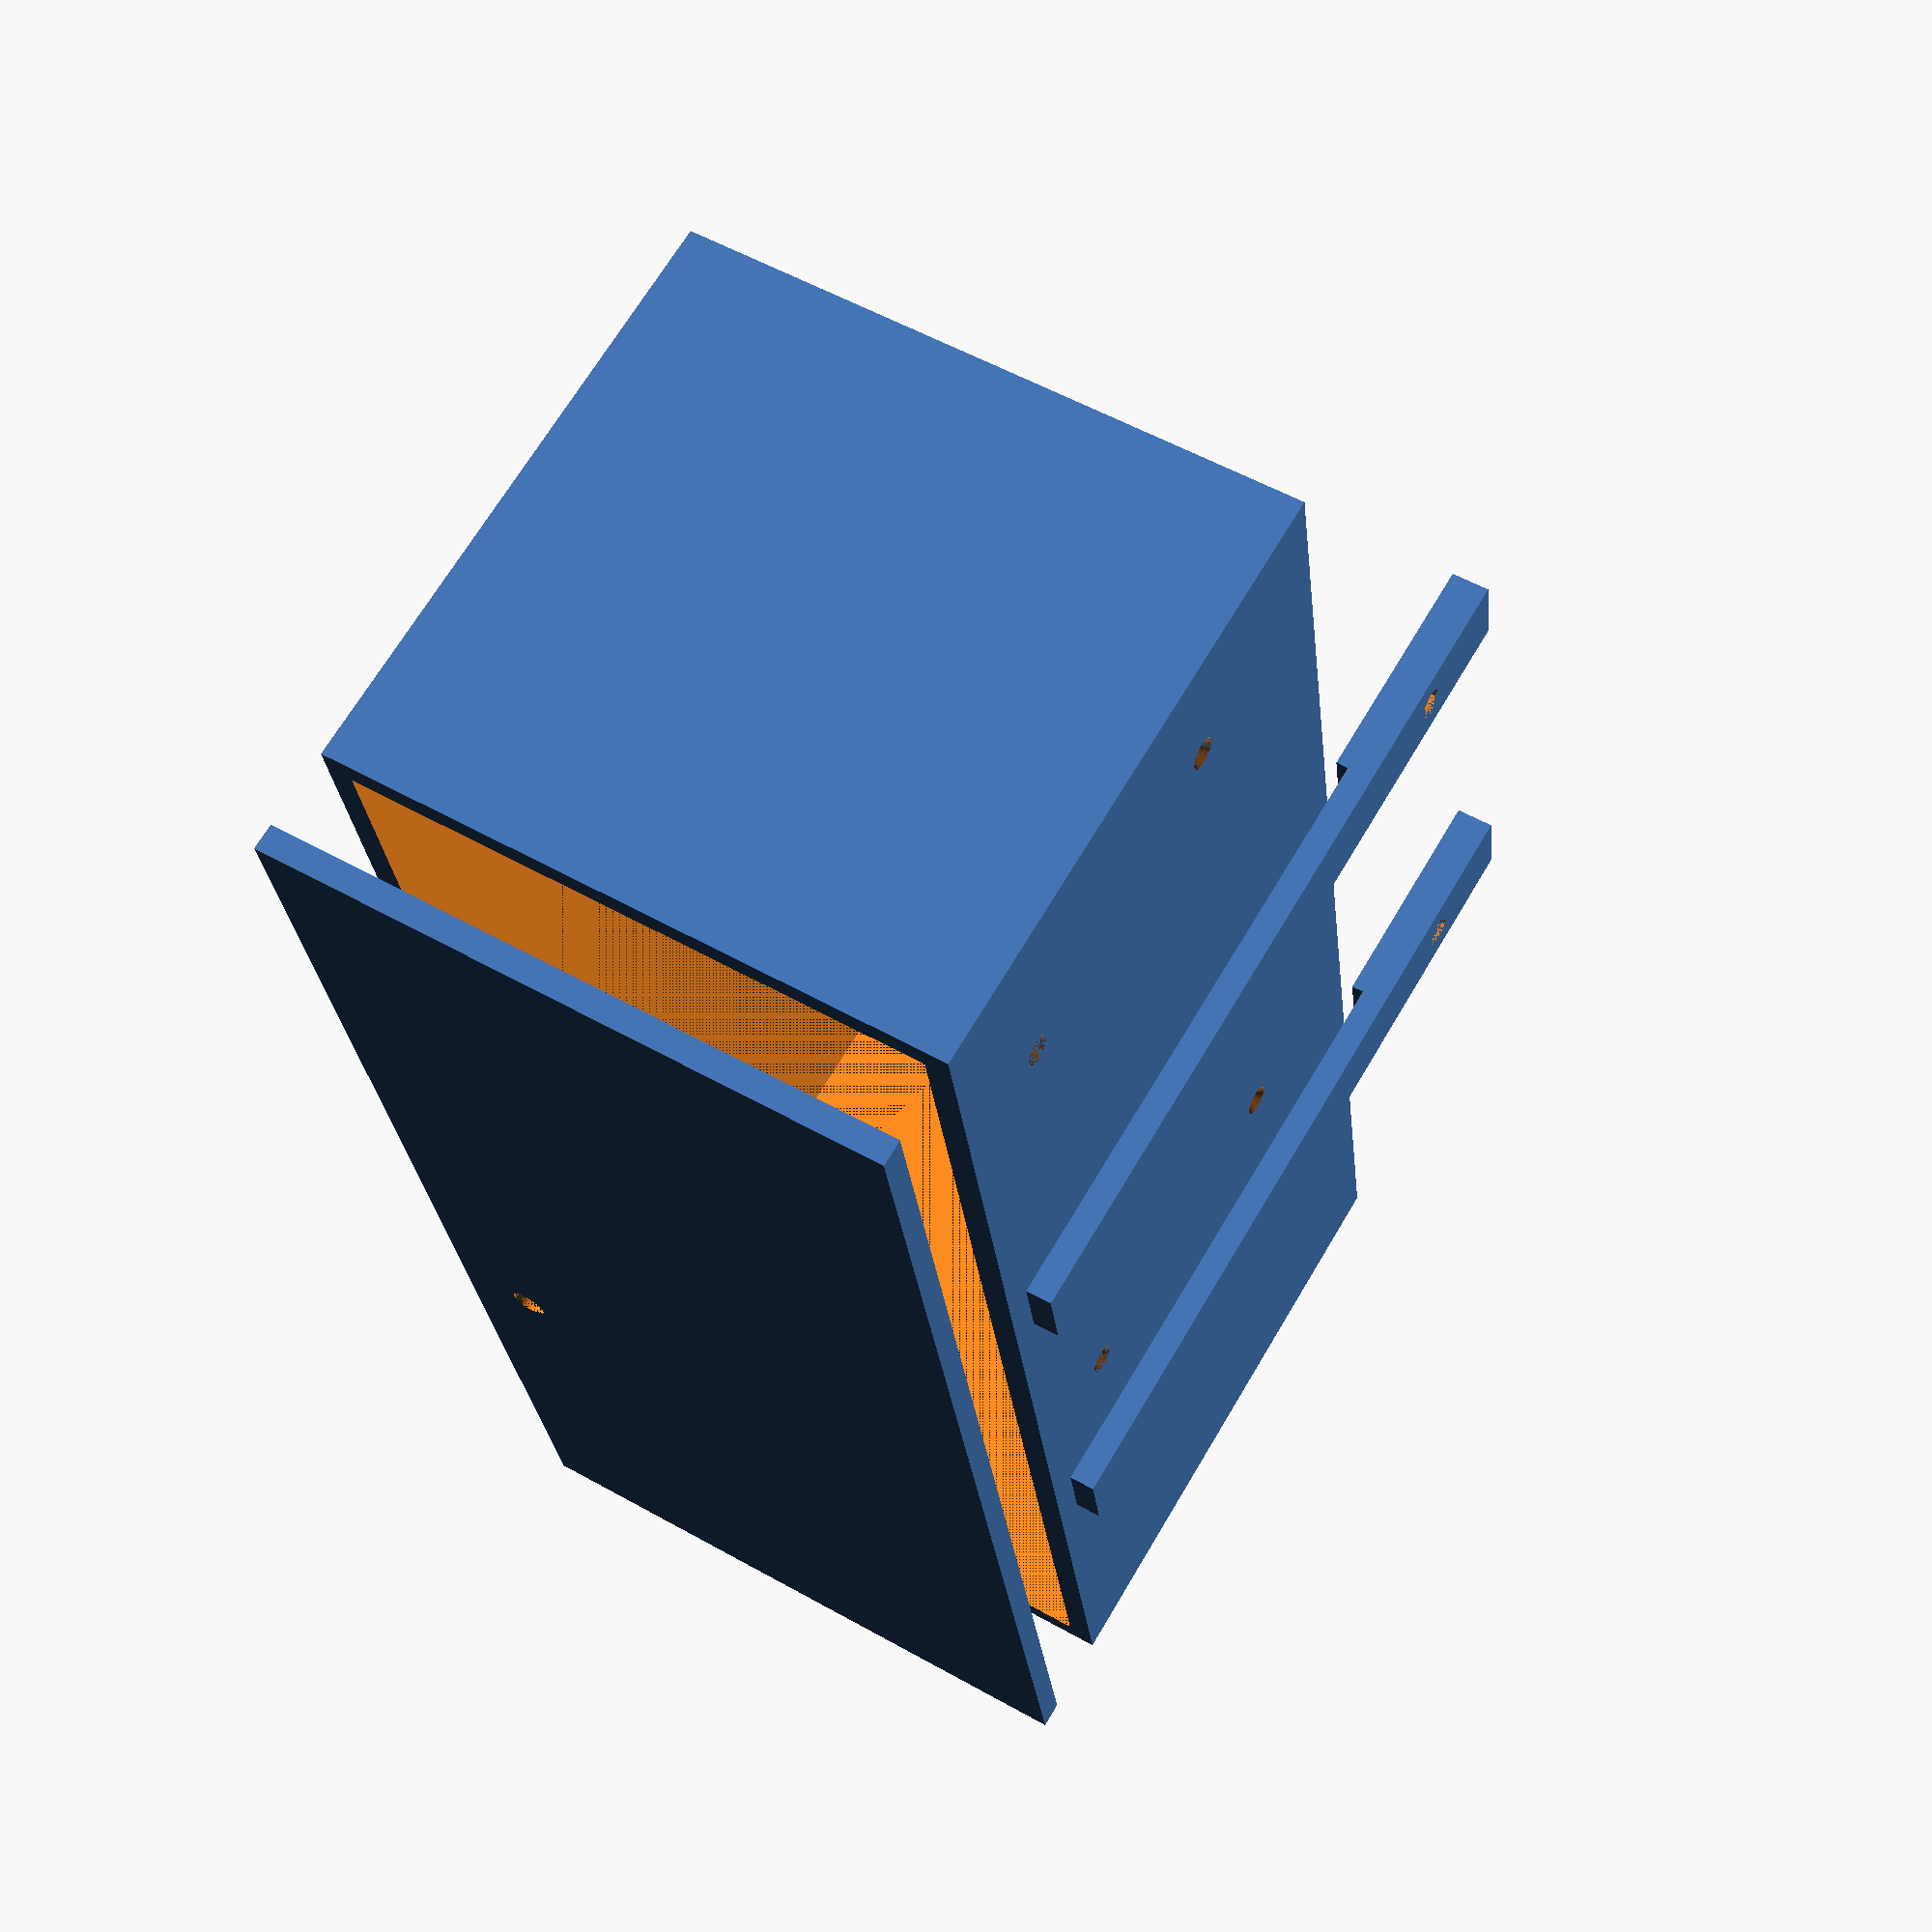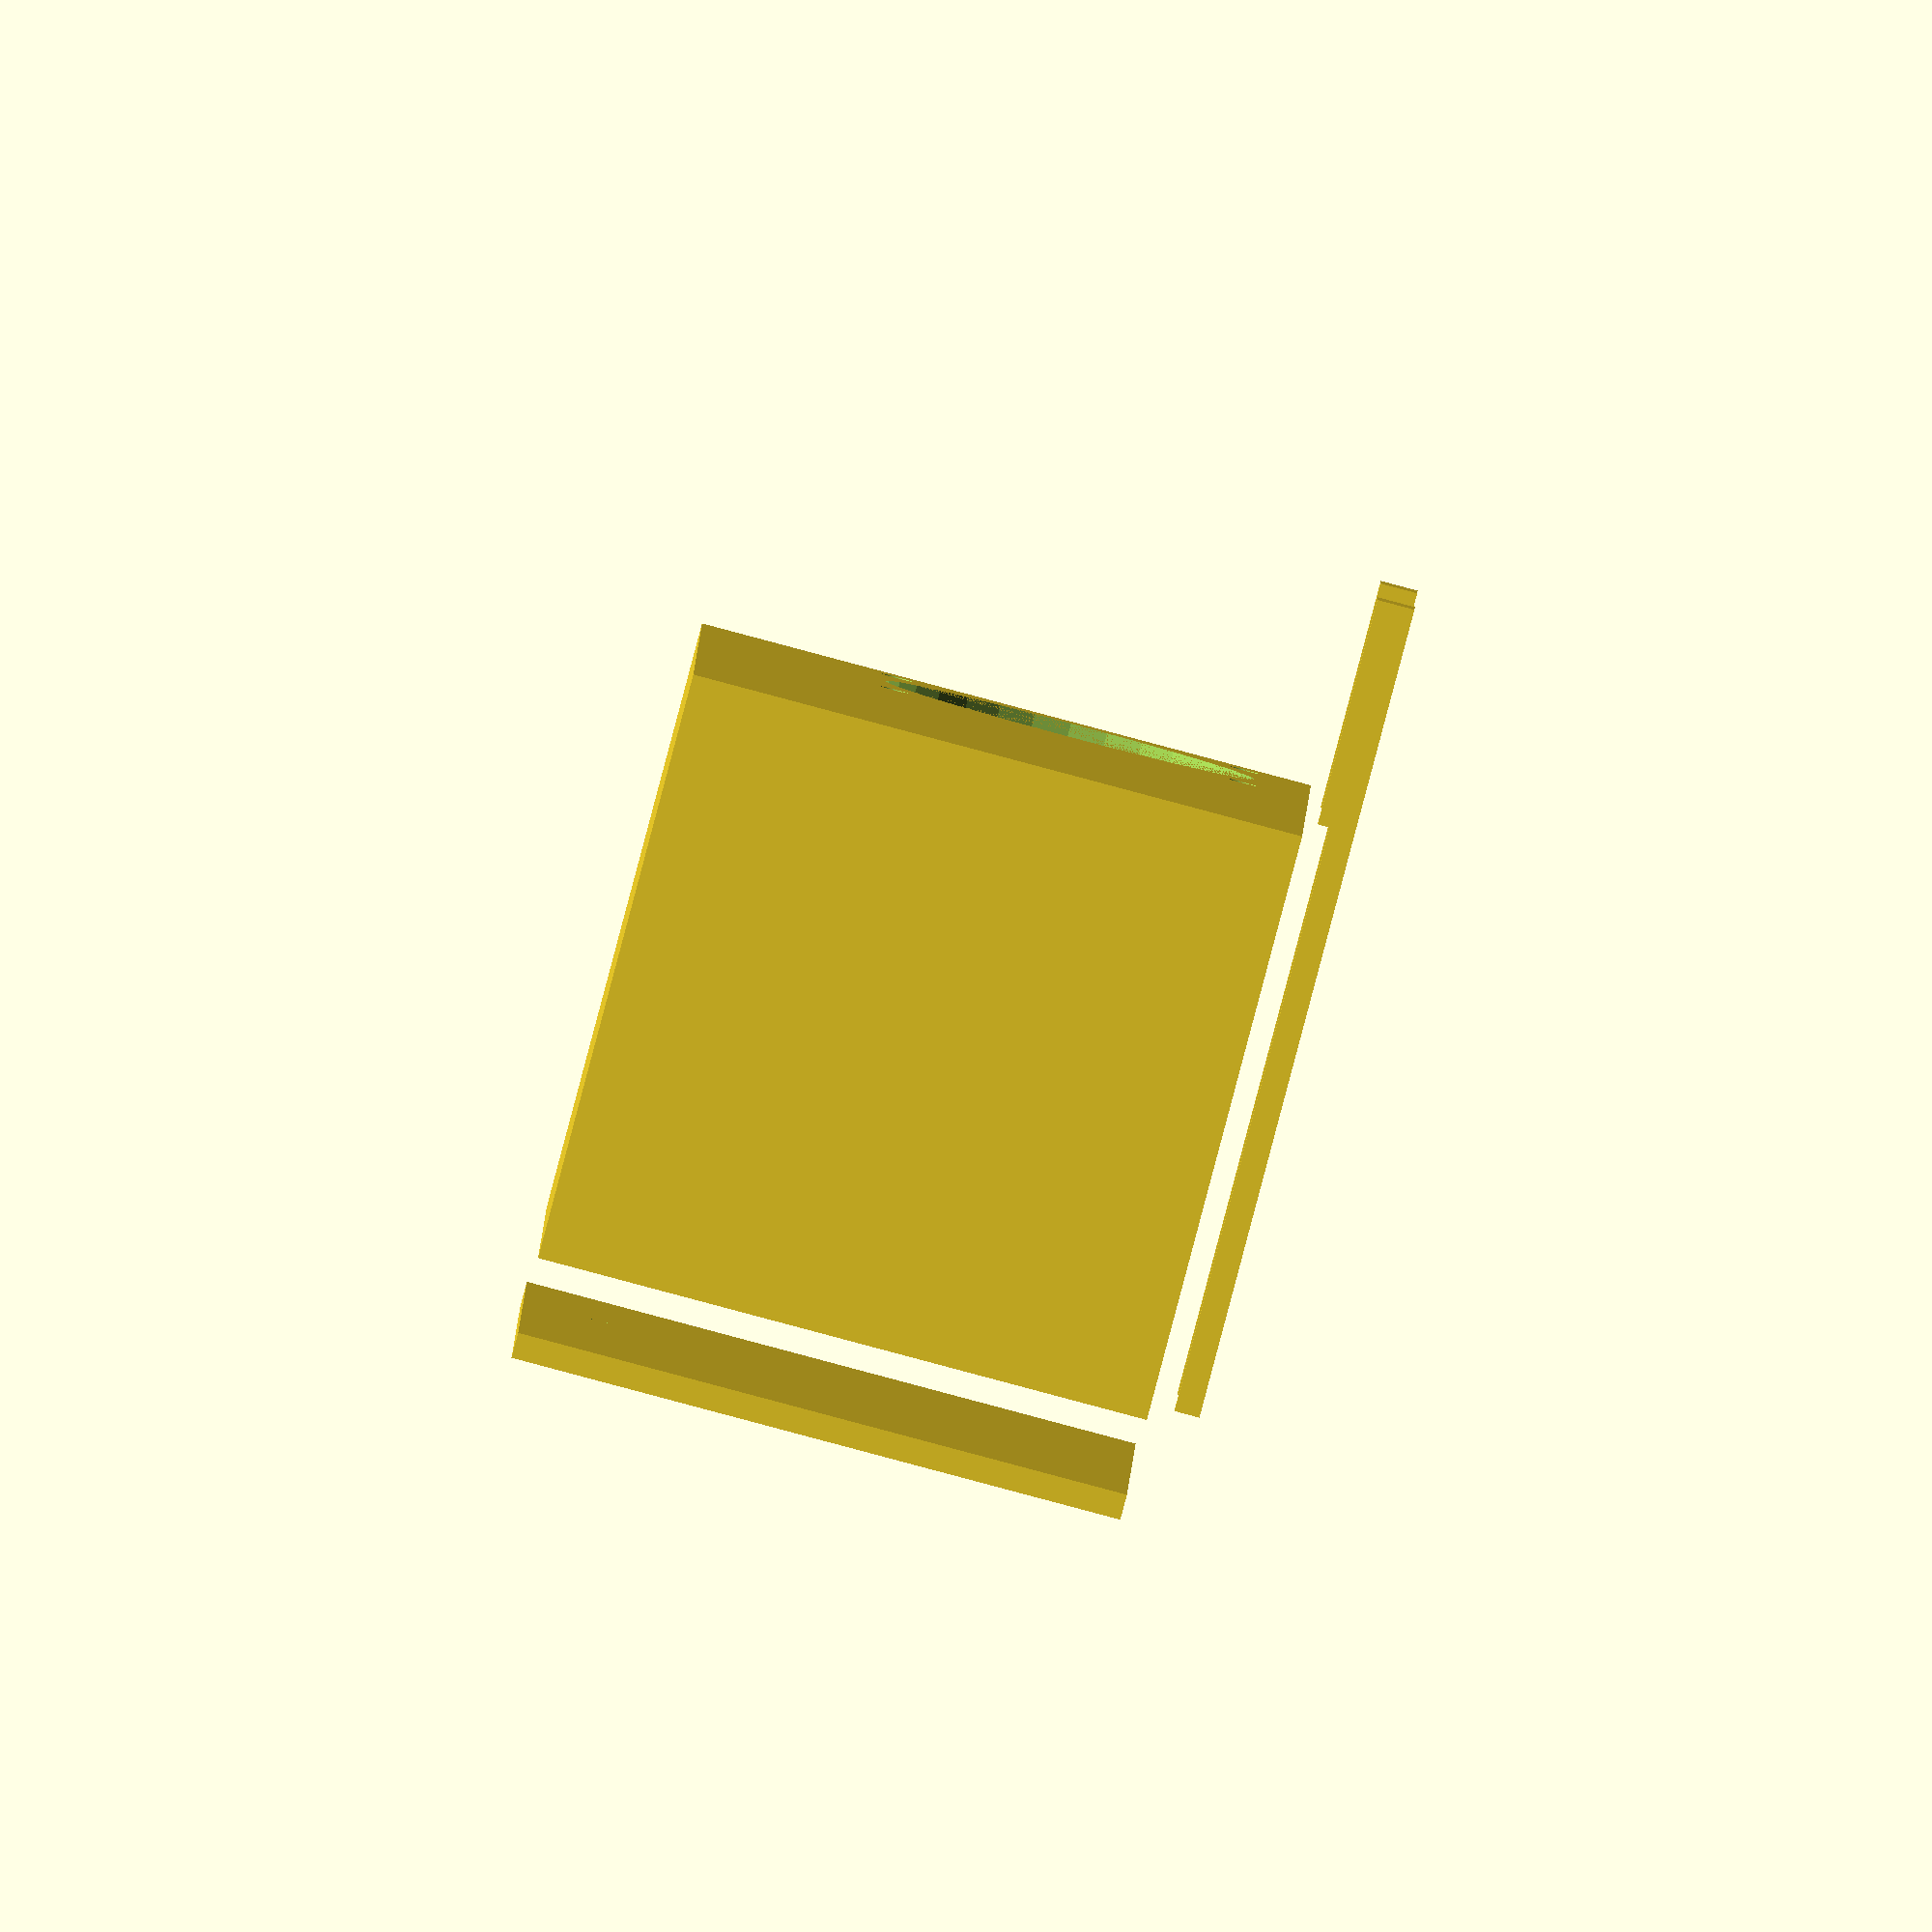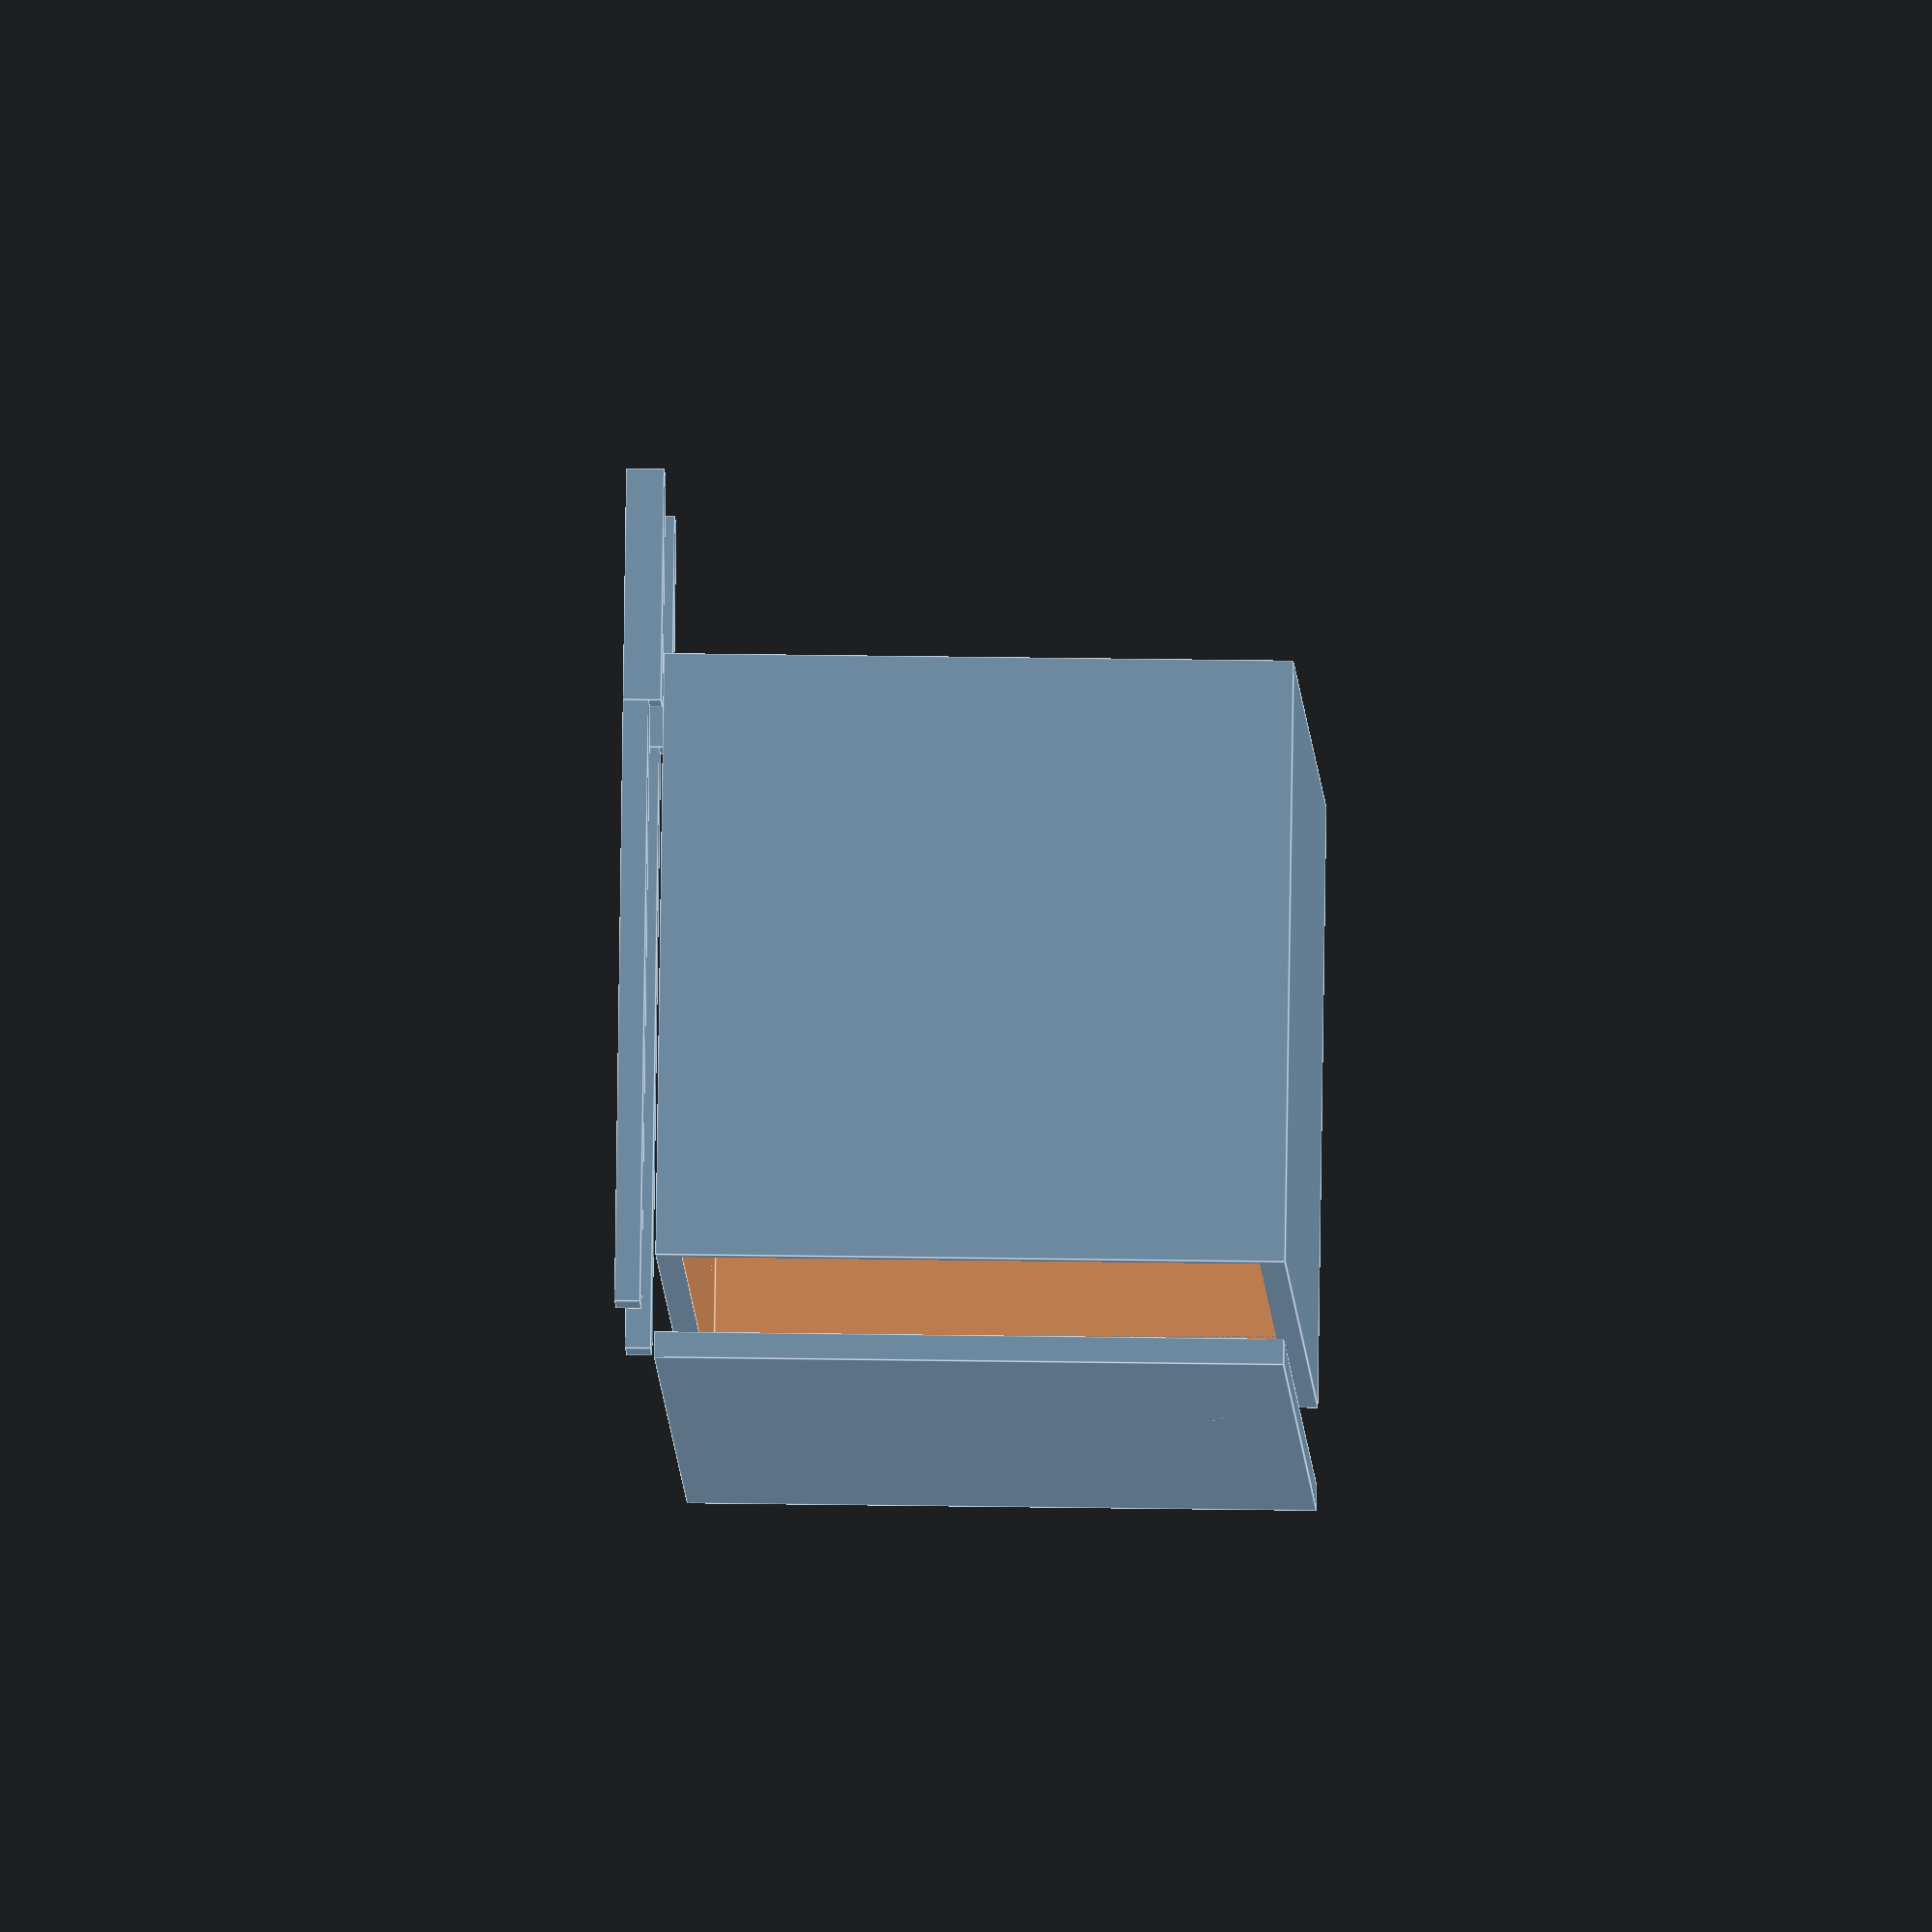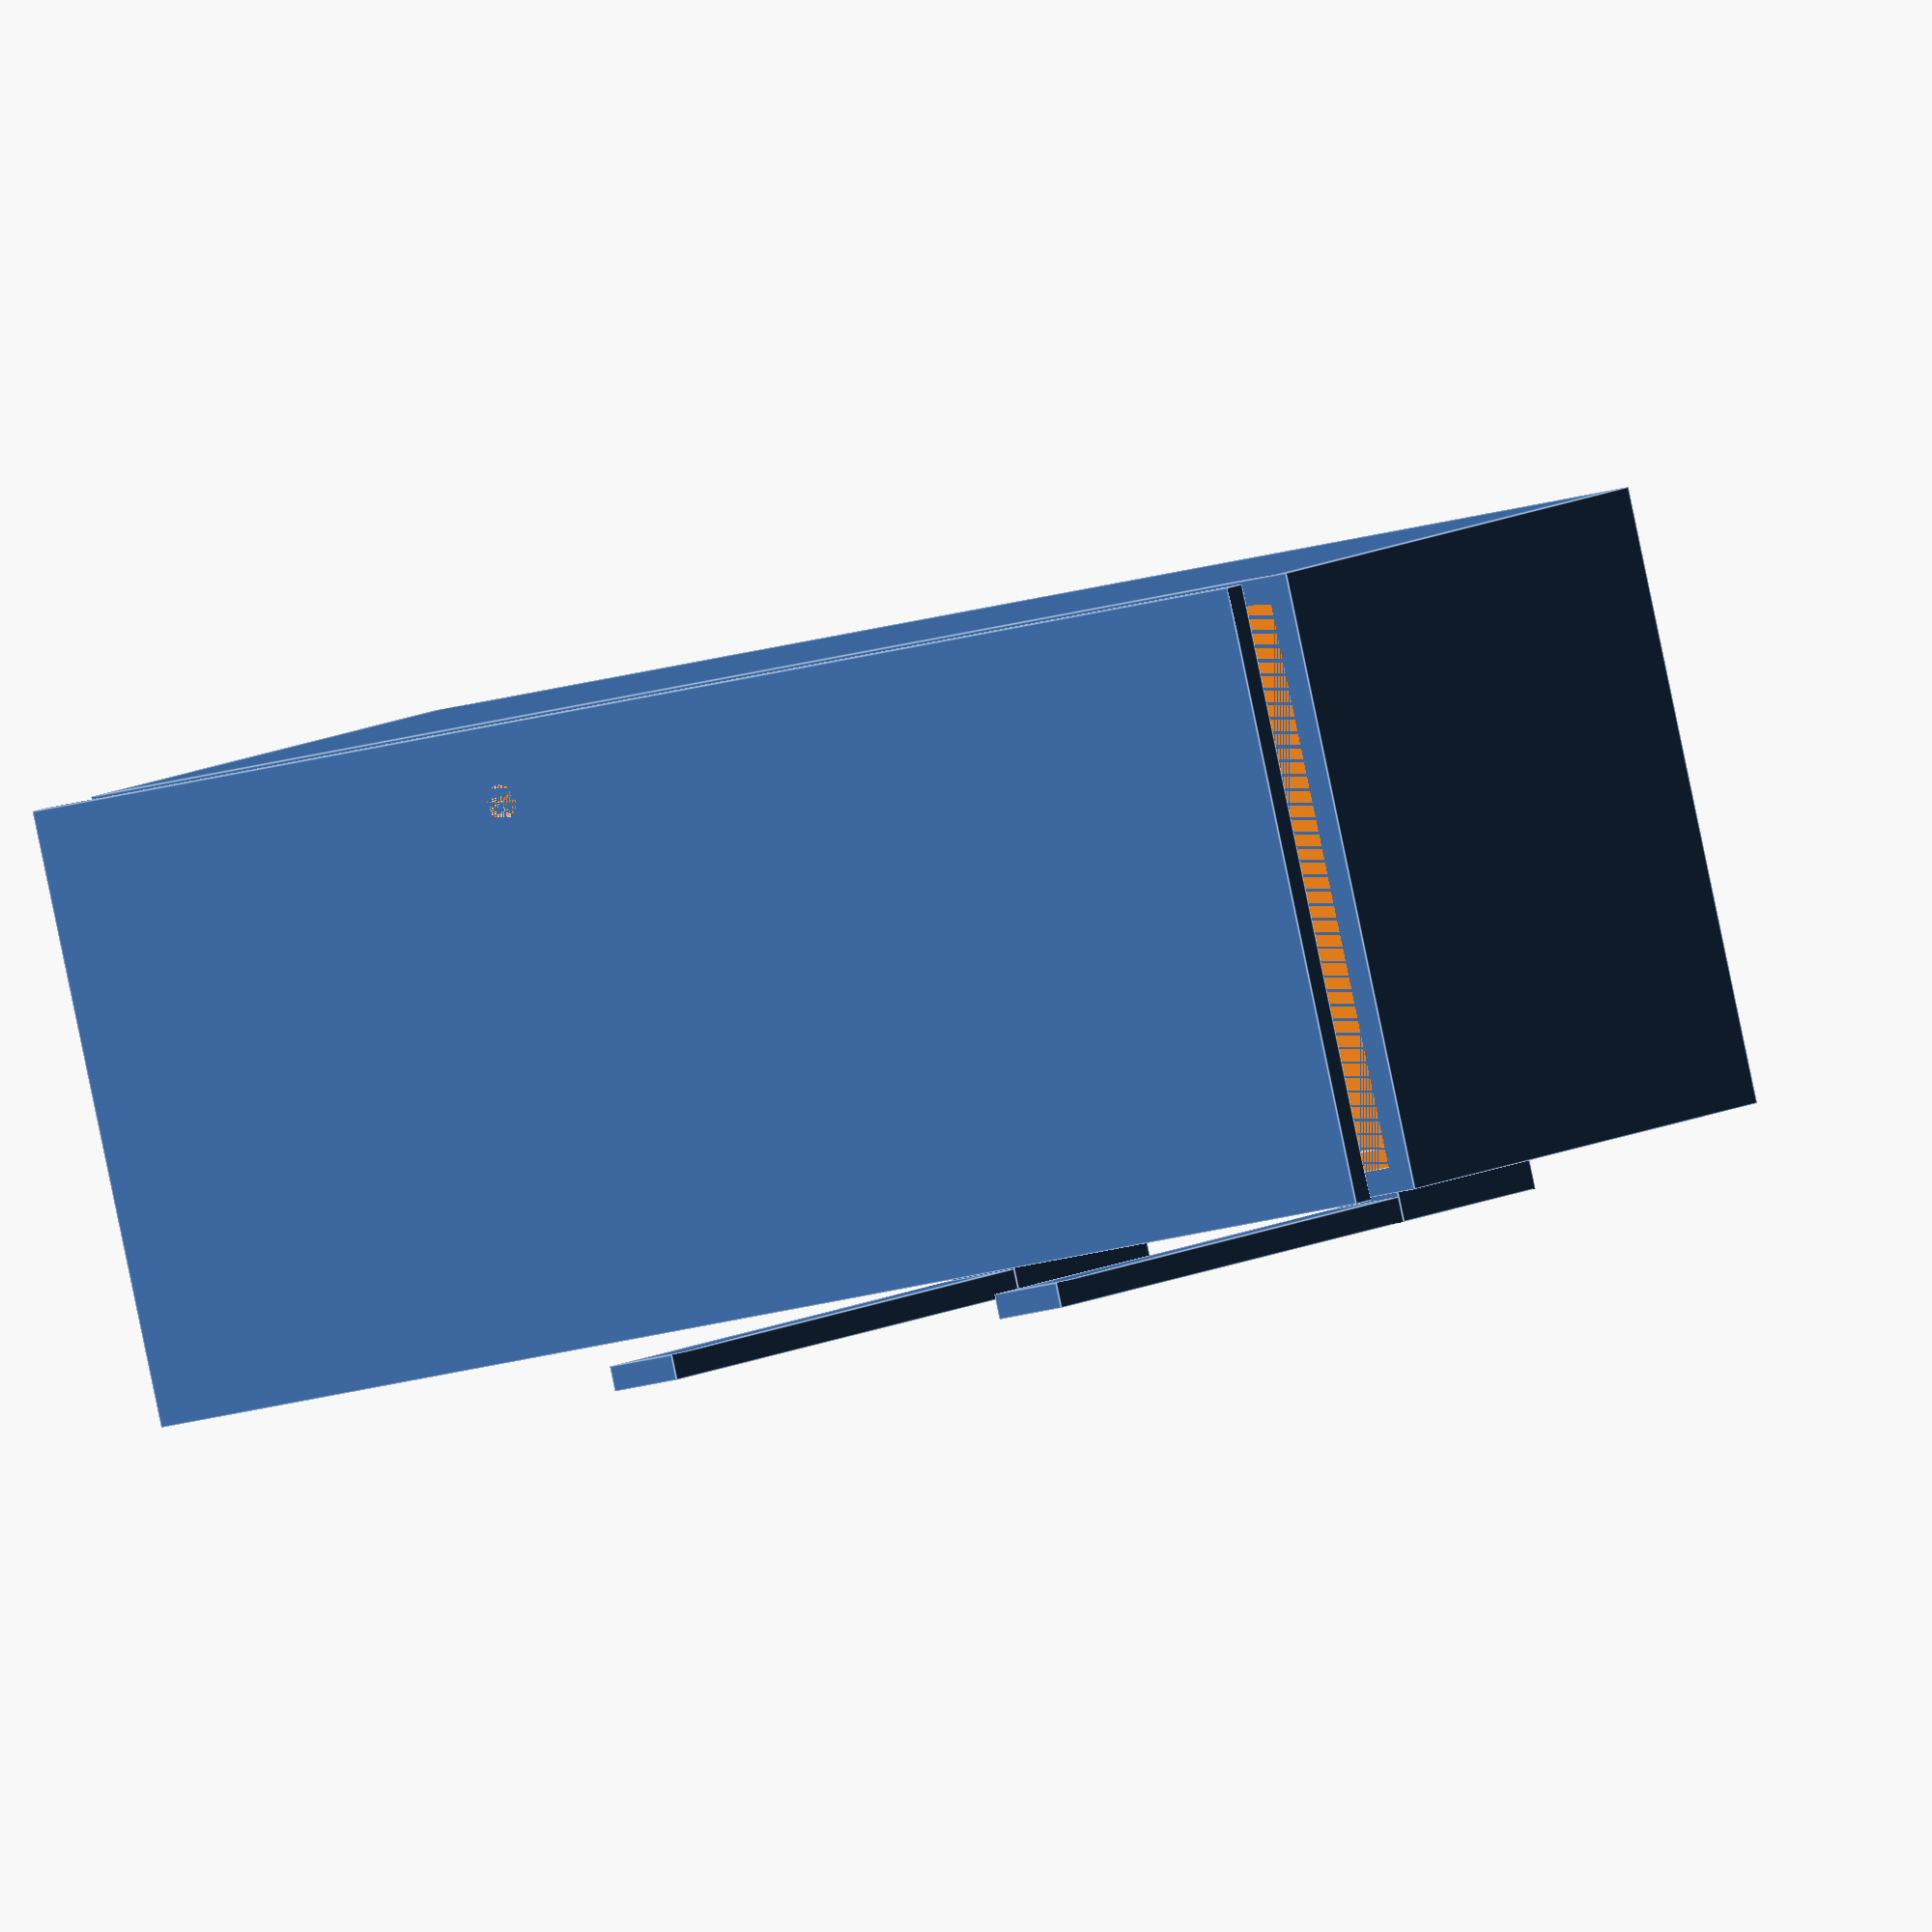
<openscad>
/*
This documentation describes Open Hardware and is licensed under the CERN OHL v. 1.2.

You may redistribute and modify this documentation under the terms of the
CERN OHL v.1.2. (http://ohwr.org/cernohl). This documentation is distributed
WITHOUT   ANY   EXPRESS   OR   IMPLIED   WARRANTY,   INCLUDING   OF
MERCHANTABILITY,   SATISFACTORY   QUALITY   AND   FITNESS   FOR   A
PARTICULAR   PURPOSE.   Please   see   the   CERN   OHL   v.1.2  for   applicable
conditions.
*/

LMAX = 112;
electronics_box_width = 280;
electronics_box_depth = 112;
electronics_box_height = 112;
electronics_box_wall_thickness = 5;

power_mount_screw_d = 3.5;
controler_mount_screw_d = 3.5;

power_box_depth = 42.75;
controler_box_depth = 52.55;

// The lid. You will need to use a slicer to add a pattern.
translate([0,-20,0])
lid();

// The main box
box();

// If printing split you may want these
//translate([0,0,-10])
//feet();

// Addons.
translate([0,0,-10])
mounts();


// Feet to glue to the bottom. Stops screws from scratching.
module feet() {
    cube([10,electronics_box_depth+electronics_box_wall_thickness,5]);
    translate([electronics_box_width,0,0])
    cube([10,electronics_box_depth+electronics_box_wall_thickness,5]);
    translate([electronics_box_width/2,0,0])
    cube([20,electronics_box_depth+electronics_box_wall_thickness,5]);
}


module mounts() {
    translate([electronics_box_width/3,0,0])
    mount();
    
    translate([electronics_box_width/1.5,0,0])
    mount();
}

module mount() {
    difference(){
        union(){
            cube([15,electronics_box_depth+electronics_box_wall_thickness,5]);
            translate([0,electronics_box_depth+electronics_box_wall_thickness,0])
            cube([15,45,5+2.4]);
        }
        translate([15/2,electronics_box_depth+electronics_box_wall_thickness+20+4.6/2,0])
        union(){
            nut_trap();
            cylinder(d=3.1, h=5+2.4, $fn=50);
        }
    }
}

// This is a lid. We use a slicer to add a nice hex pattern
module lid(){
    difference(){
        cube([electronics_box_width+electronics_box_wall_thickness*2,5,electronics_box_height+electronics_box_wall_thickness*2]);
        translate([110,0,electronics_box_height+electronics_box_wall_thickness*2-15])
        rotate([-90,0,0])
        cylinder(d=7.02, h=electronics_box_wall_thickness, $fn=50);
    }
}

// The Box Itself
module box() {
    difference() {
        cube([electronics_box_width+electronics_box_wall_thickness*2,electronics_box_depth+electronics_box_wall_thickness,electronics_box_height+electronics_box_wall_thickness*2]);
        translate([electronics_box_wall_thickness,0,electronics_box_wall_thickness])
        cube([electronics_box_width,electronics_box_depth,electronics_box_height]);
        
        //Stepper 
        translate([electronics_box_wall_thickness,electronics_box_depth+electronics_box_wall_thickness,electronics_box_wall_thickness])
        rotate([90,0,0])
        stepper_moter_mounts();
        
        // Power Mounts
        translate([110,electronics_box_depth-power_box_depth,0])
        power_mounts();
        
        // Controler Mounts
        translate([110,electronics_box_depth-power_box_depth-10-controler_box_depth,0])
        controler_mounts();
    }
}


module stepper_moter_mounts() {
    union(){
        translate([43,43])
        cylinder(d=74, h=electronics_box_wall_thickness, $fn=32);
        translate([8.2,8.2]) {
            cylinder(d=power_mount_screw_d, h=electronics_box_wall_thickness, $fn=16);
            counter_sink();
        }
        translate([86-8.2,8.2]) {
            cylinder(d=power_mount_screw_d, h=electronics_box_wall_thickness, $fn=16);
            counter_sink();
        }
        translate([86-8.2,86-8.2]) {
            cylinder(d=power_mount_screw_d, h=electronics_box_wall_thickness, $fn=16);
            counter_sink();
        }
        translate([8.2,86-8.2]){
            cylinder(d=power_mount_screw_d, h=electronics_box_wall_thickness, $fn=16);
            counter_sink();
        }
    }
}

module power_mounts() {
    translate([4.8+power_mount_screw_d/2,12.10+power_mount_screw_d/2,0]){
        union() {
            cylinder(d=power_mount_screw_d, h=electronics_box_wall_thickness, $fn=32);
            counter_sink();
        }
    }
    translate([154,10,0]) {
        union() {
            cylinder(d=power_mount_screw_d, h=electronics_box_wall_thickness, $fn=32);
            counter_sink();
        }
    }
    
}

module controler_mounts() {
    translate([7.75-5.5/2,12.5+5.5/2,0]) {
        cylinder(d=power_mount_screw_d, h=electronics_box_wall_thickness, $fn=16);
        counter_sink();
    }
    translate([149.1-7.75+5.5/2,12.5+5.5/2,0]) {
        cylinder(d=power_mount_screw_d, h=electronics_box_wall_thickness, $fn=16);
        counter_sink();
    }
}

module counter_sink() {
    rotate_extrude($fn=75)
    translate([-3,0,0])
    polygon([[0,0],[3,0],[3,1.7],[1.5,1.7]]);
}

module nut_trap (w = 5.5, h = 2.45){
    cylinder(r = w / 2 / cos(180 / 6) + 0.05, h=h, $fn=6);
}    

</openscad>
<views>
elev=306.2 azim=281.4 roll=121.1 proj=p view=wireframe
elev=269.3 azim=271.3 roll=104.9 proj=o view=wireframe
elev=333.0 azim=32.6 roll=271.5 proj=o view=edges
elev=268.3 azim=215.4 roll=168.2 proj=o view=edges
</views>
